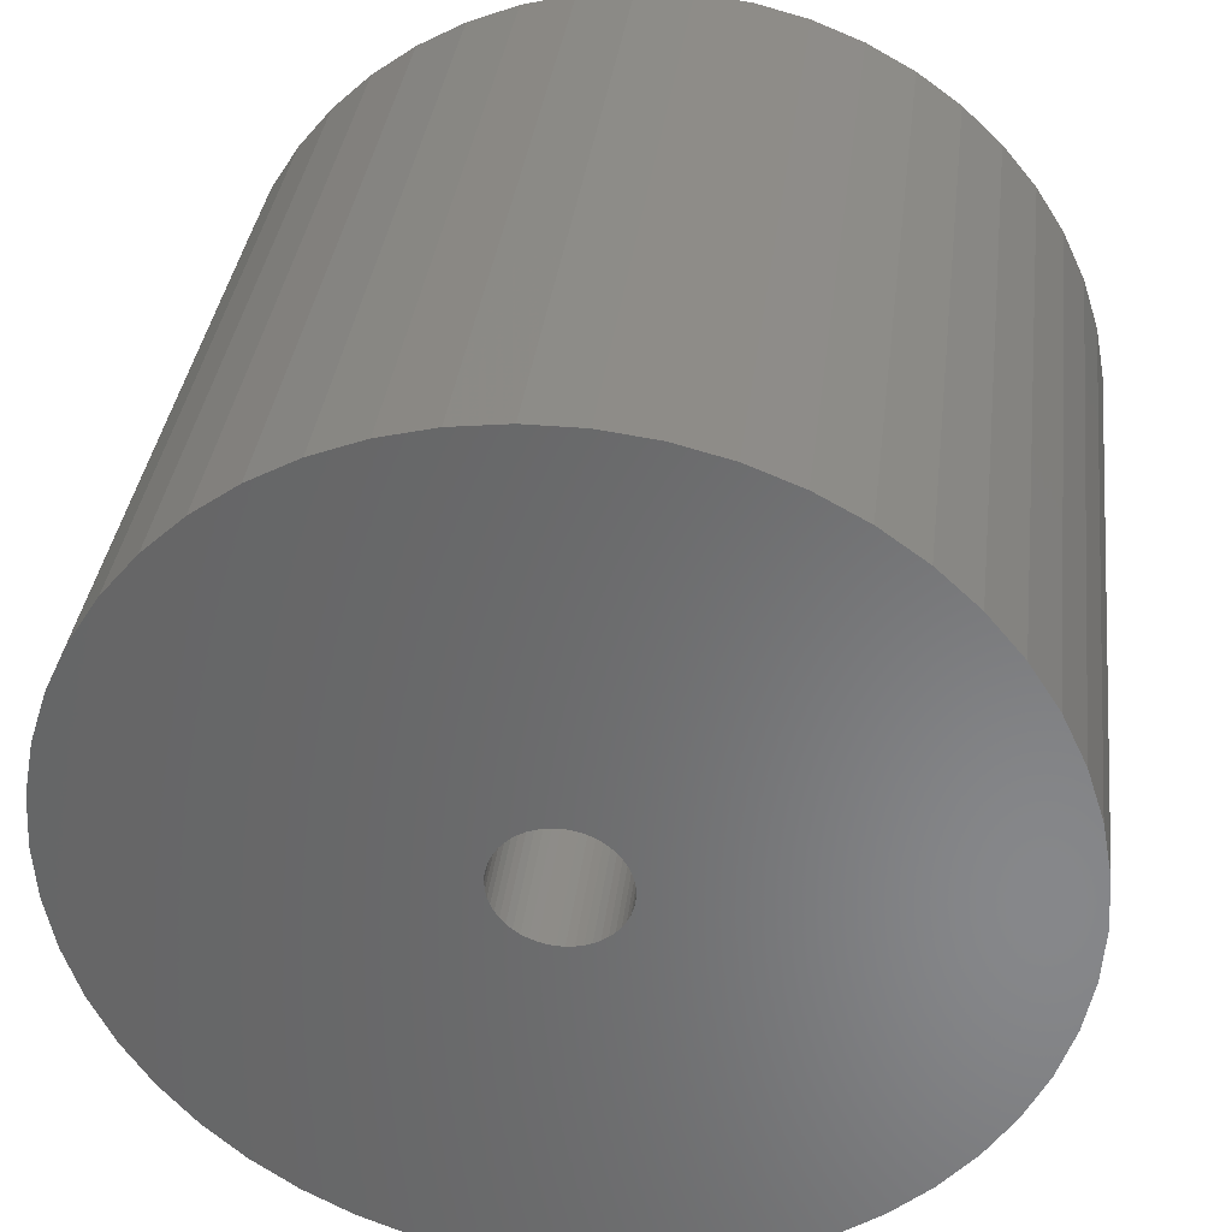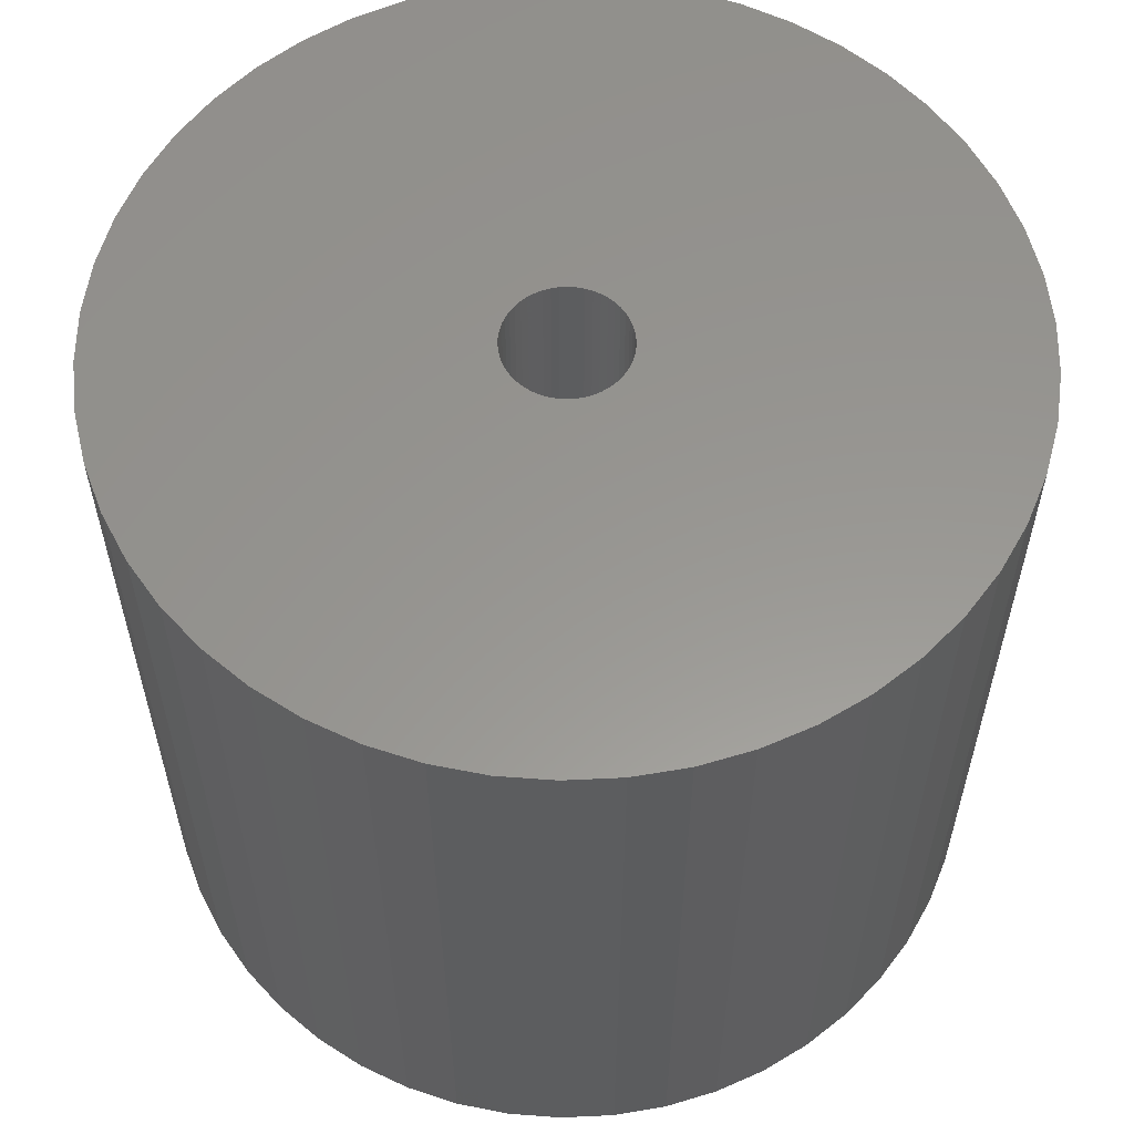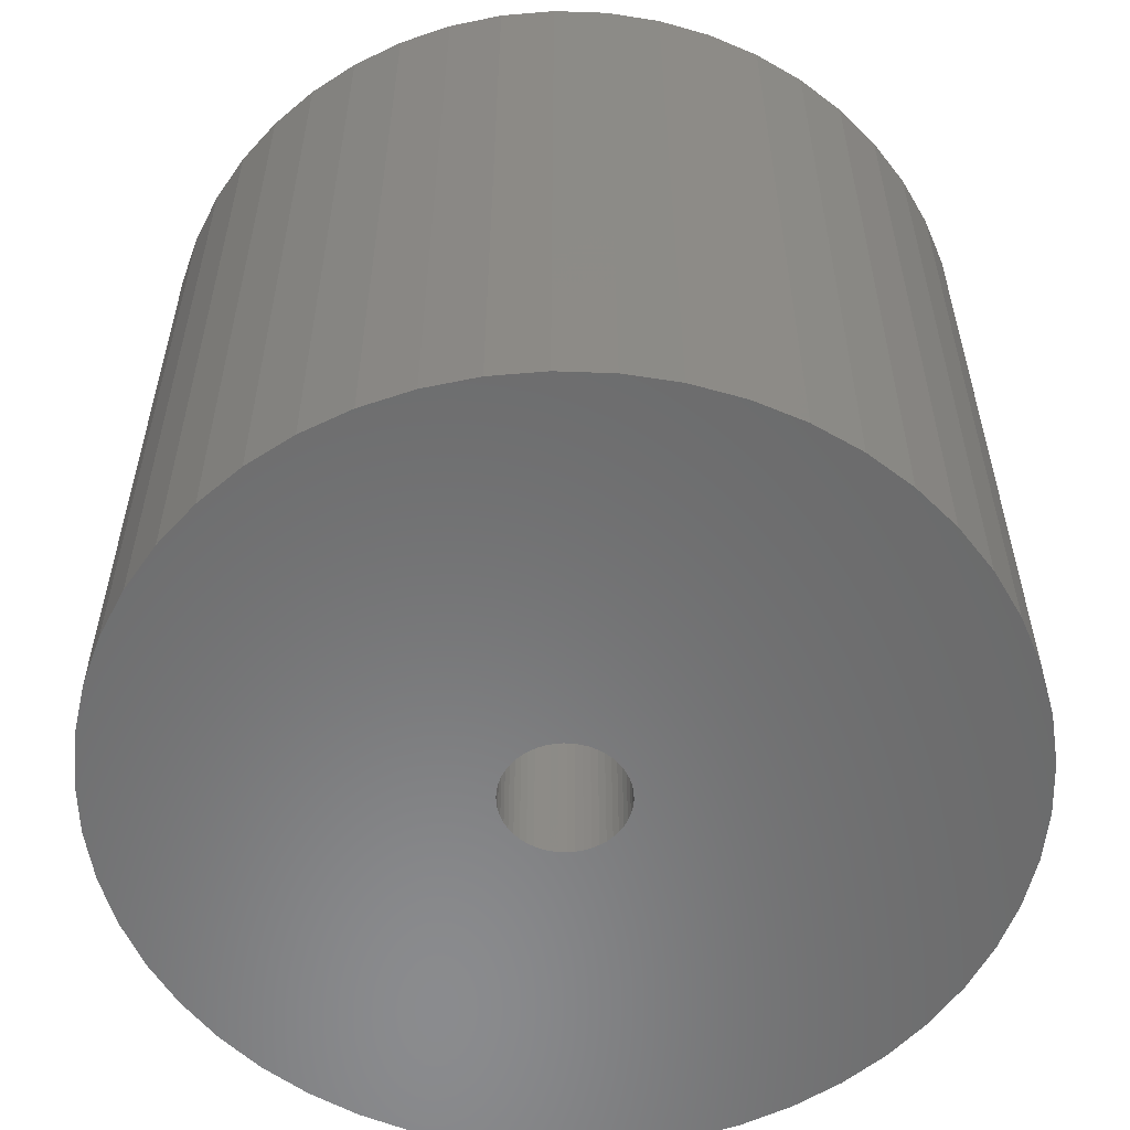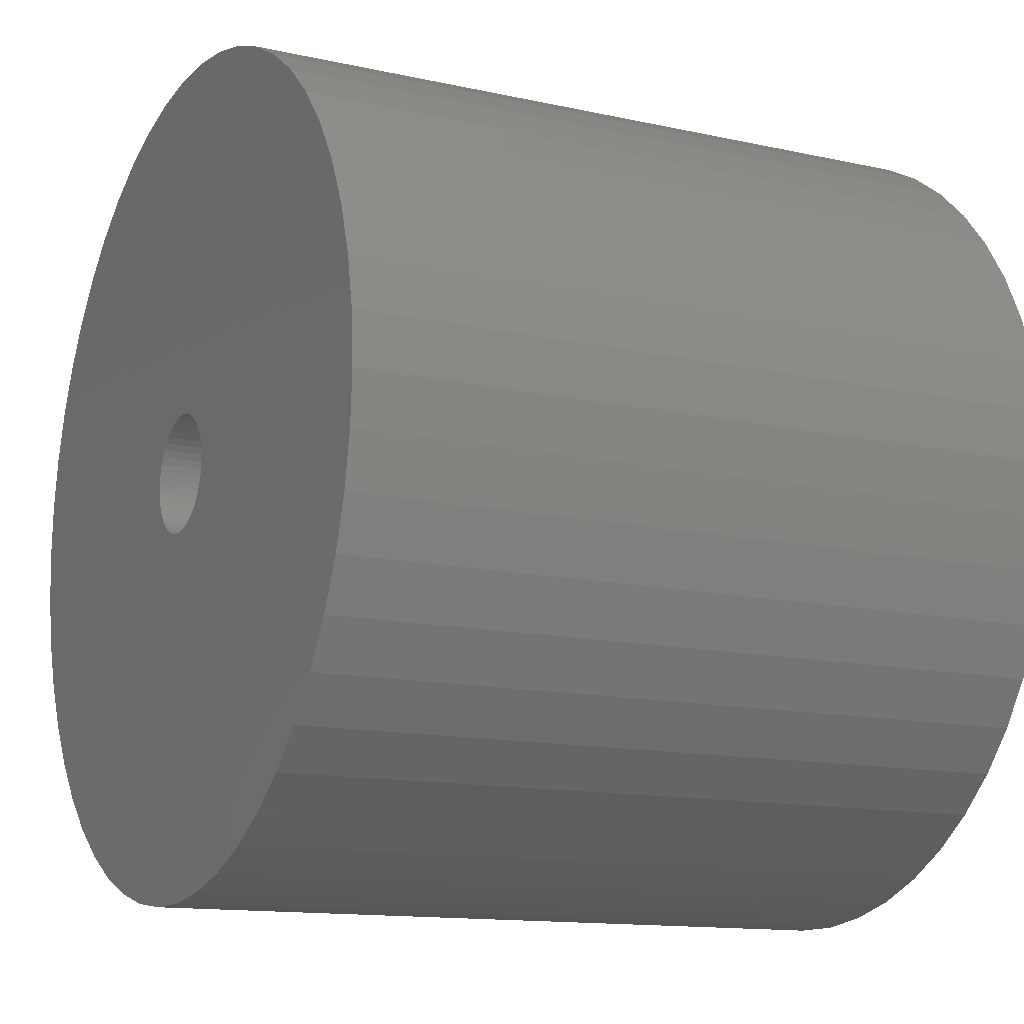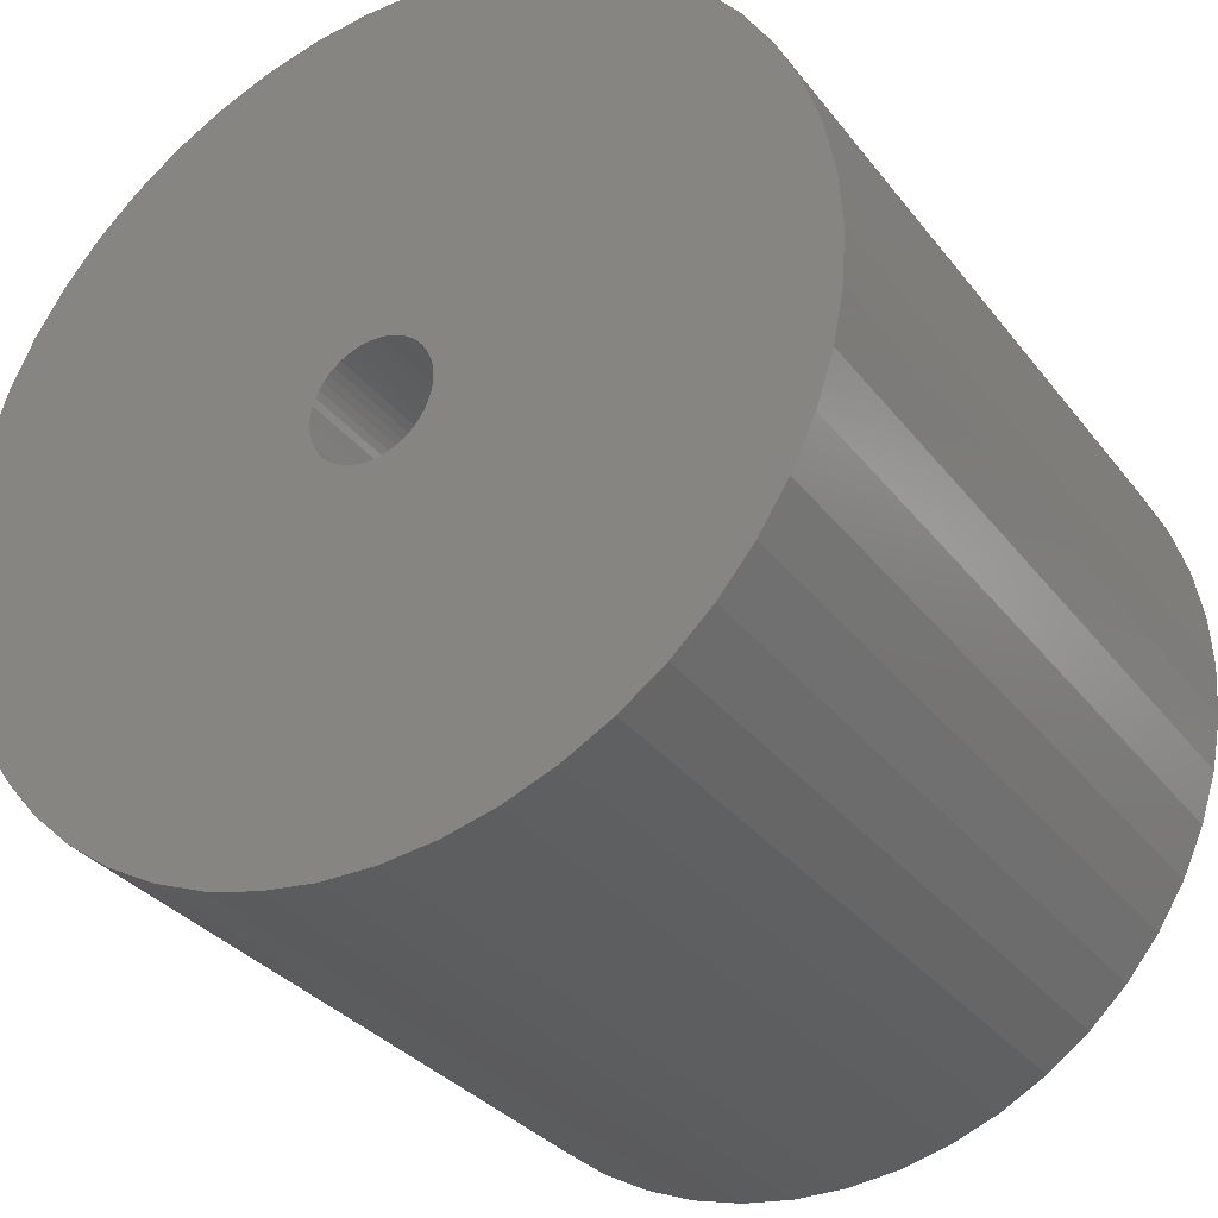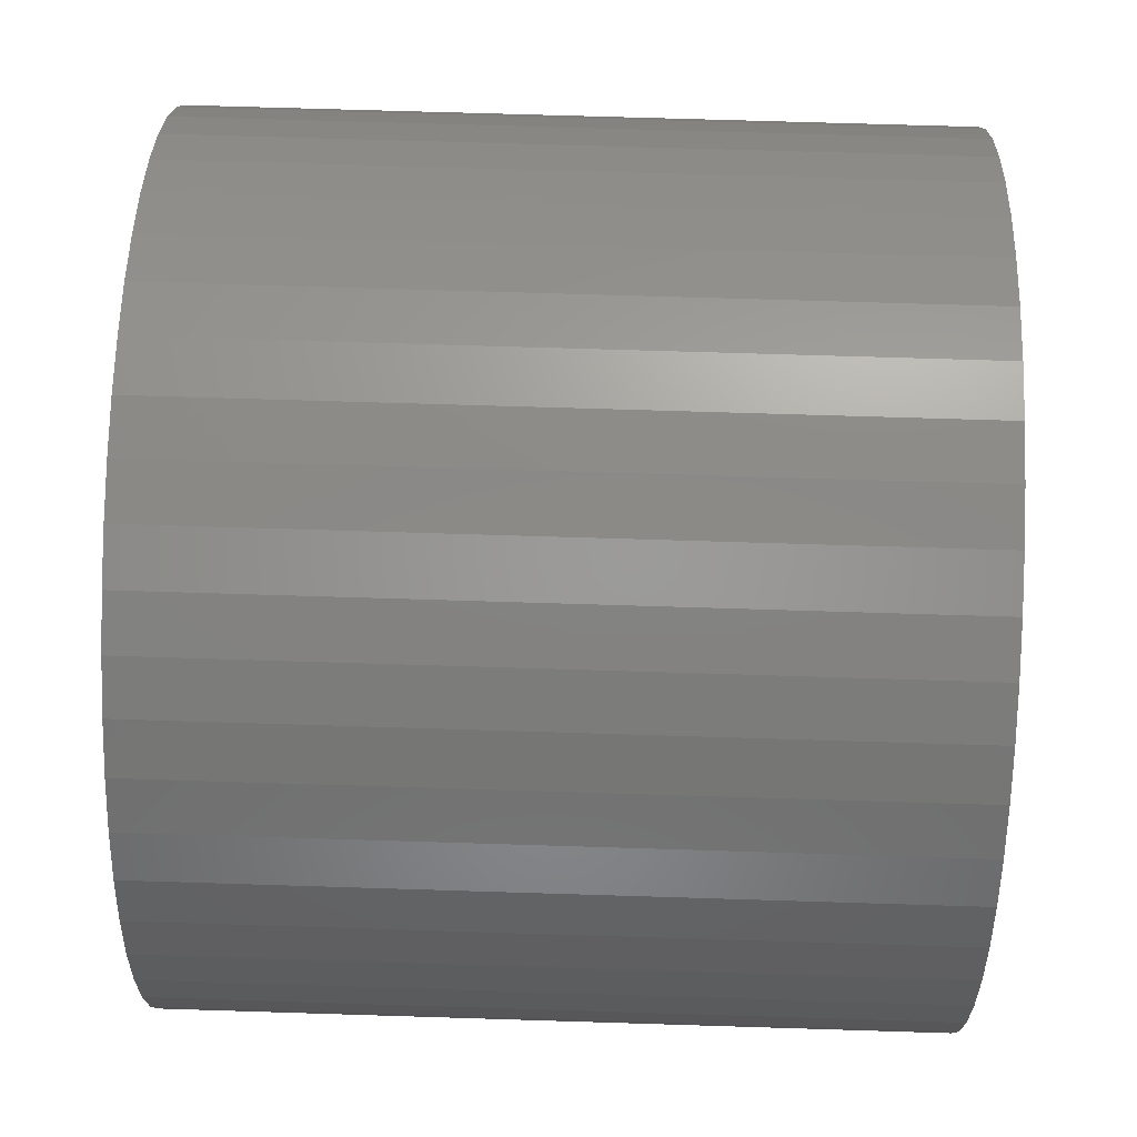
<metadata>
{"format":"stl","ext":"stl","renderer":"f3d","projection":"perspective","resolution":1024,"background":"white","views":[{"elev":35.4,"azim":-173.2,"up":"+Y"},{"elev":58.3,"azim":-17.2,"up":"+Z"},{"elev":-56.7,"azim":26.7,"up":"+Z"},{"elev":-13.0,"azim":-117.1,"up":"+Y"},{"elev":-31.9,"azim":31.0,"up":"+Y"},{"elev":68.6,"azim":-88.2,"up":"+Y"}]}
</metadata>
<code>
# stl→obj: 200 verts, 400 faces
v 23 0 20
v 22.82 2.883 -20
v 22.82 2.883 20
v 23 0 -20
v -23 0 -20
v -22.82 2.883 20
v -22.82 2.883 -20
v -23 0 20
v 1.444 22.95 -20
v -1.444 22.95 20
v 1.444 22.95 20
v -1.444 22.95 -20
v -1.444 -22.95 -20
v 1.444 -22.95 20
v -1.444 -22.95 20
v 1.444 -22.95 -20
v 16.77 15.74 -20
v 14.66 17.72 20
v 16.77 15.74 20
v 14.66 17.72 -20
v -14.66 17.72 -20
v -16.77 15.74 20
v -14.66 17.72 20
v -16.77 15.74 -20
v -7.107 21.87 -20
v -9.793 20.81 20
v -7.107 21.87 20
v -9.793 20.81 -20
v 20.16 -11.08 20
v 21.38 -8.467 -20
v 21.38 -8.467 20
v 20.16 -11.08 -20
v 21.38 8.467 20
v 20.16 11.08 -20
v 20.16 11.08 20
v 21.38 8.467 -20
v 9.793 20.81 -20
v 7.107 21.87 20
v 9.793 20.81 20
v 7.107 21.87 -20
v 4.31 22.59 20
v 4.31 22.59 -20
v 12.32 19.42 -20
v 12.32 19.42 20
v -21.38 8.467 -20
v -20.16 11.08 20
v -20.16 11.08 -20
v -21.38 8.467 20
v -18.61 13.52 -20
v -18.61 13.52 20
v -22.28 5.72 -20
v -22.28 5.72 20
v -4.31 22.59 20
v -4.31 22.59 -20
v 4.31 -22.59 20
v 4.31 -22.59 -20
v 22.28 5.72 20
v 22.28 5.72 -20
v 18.61 13.52 20
v 18.61 13.52 -20
v 3.25 0 20
v 3.224 0.4073 20
v 22.82 -2.883 20
v 3.148 0.8082 20
v 3.224 -0.4073 20
v 3.022 1.196 20
v 22.28 -5.72 20
v 2.848 1.566 20
v 3.148 -0.8082 20
v 2.629 1.91 20
v 2.369 2.225 20
v 3.022 -1.196 20
v 2.072 2.504 20
v 1.741 2.744 20
v 2.848 -1.566 20
v 1.384 2.941 20
v 18.61 -13.52 20
v 1.004 3.091 20
v 2.629 -1.91 20
v 16.77 -15.74 20
v 0.609 3.192 20
v 0.2041 3.244 20
v -0.2041 3.244 20
v -0.609 3.192 20
v -1.004 3.091 20
v -1.384 2.941 20
v -1.741 2.744 20
v -12.32 19.42 20
v -2.072 2.504 20
v -2.369 2.225 20
v -2.629 1.91 20
v 2.369 -2.225 20
v 14.66 -17.72 20
v 2.072 -2.504 20
v 12.32 -19.42 20
v 1.741 -2.744 20
v 9.793 -20.81 20
v 1.384 -2.941 20
v 7.107 -21.87 20
v 1.004 -3.091 20
v 0.609 -3.192 20
v 0.2041 -3.244 20
v -0.2041 -3.244 20
v -0.609 -3.192 20
v -4.31 -22.59 20
v -1.004 -3.091 20
v -7.107 -21.87 20
v -1.384 -2.941 20
v -9.793 -20.81 20
v -1.741 -2.744 20
v -12.32 -19.42 20
v -2.072 -2.504 20
v -14.66 -17.72 20
v -2.369 -2.225 20
v -16.77 -15.74 20
v -2.629 -1.91 20
v -18.61 -13.52 20
v -2.848 -1.566 20
v -20.16 -11.08 20
v -3.022 -1.196 20
v -21.38 -8.467 20
v -3.148 -0.8082 20
v -22.28 -5.72 20
v -3.224 -0.4073 20
v -22.82 -2.883 20
v -3.25 0 20
v -2.848 1.566 20
v -3.022 1.196 20
v -3.148 0.8082 20
v -3.224 0.4073 20
v -12.32 19.42 -20
v 22.82 -2.883 -20
v 18.61 -13.52 -20
v 16.77 -15.74 -20
v -16.77 -15.74 -20
v -14.66 -17.72 -20
v -18.61 -13.52 -20
v 3.25 0 -20
v 3.224 -0.4073 -20
v 22.28 -5.72 -20
v 3.148 -0.8082 -20
v 3.224 0.4073 -20
v 3.022 -1.196 -20
v 2.848 -1.566 -20
v 3.148 0.8082 -20
v 2.629 -1.91 -20
v 2.369 -2.225 -20
v 14.66 -17.72 -20
v 3.022 1.196 -20
v 2.072 -2.504 -20
v 12.32 -19.42 -20
v 1.741 -2.744 -20
v 9.793 -20.81 -20
v 2.848 1.566 -20
v 1.384 -2.941 -20
v 7.107 -21.87 -20
v 1.004 -3.091 -20
v 2.629 1.91 -20
v 0.609 -3.192 -20
v 0.2041 -3.244 -20
v -0.2041 -3.244 -20
v -0.609 -3.192 -20
v -4.31 -22.59 -20
v -1.004 -3.091 -20
v -7.107 -21.87 -20
v -1.384 -2.941 -20
v -9.793 -20.81 -20
v -1.741 -2.744 -20
v -12.32 -19.42 -20
v -2.072 -2.504 -20
v -2.369 -2.225 -20
v -2.629 -1.91 -20
v 2.369 2.225 -20
v 2.072 2.504 -20
v 1.741 2.744 -20
v 1.384 2.941 -20
v 1.004 3.091 -20
v 0.609 3.192 -20
v 0.2041 3.244 -20
v -0.2041 3.244 -20
v -0.609 3.192 -20
v -1.004 3.091 -20
v -1.384 2.941 -20
v -1.741 2.744 -20
v -2.072 2.504 -20
v -2.369 2.225 -20
v -2.629 1.91 -20
v -2.848 1.566 -20
v -3.022 1.196 -20
v -3.148 0.8082 -20
v -3.224 0.4073 -20
v -3.25 0 -20
v -2.848 -1.566 -20
v -20.16 -11.08 -20
v -3.022 -1.196 -20
v -21.38 -8.467 -20
v -3.148 -0.8082 -20
v -22.28 -5.72 -20
v -3.224 -0.4073 -20
v -22.82 -2.883 -20
f 1 2 3
f 2 1 4
f 5 6 7
f 6 5 8
f 9 10 11
f 10 9 12
f 13 14 15
f 14 13 16
f 17 18 19
f 18 17 20
f 21 22 23
f 22 21 24
f 25 26 27
f 26 25 28
f 29 30 31
f 30 29 32
f 33 34 35
f 34 33 36
f 37 38 39
f 38 37 40
f 40 41 38
f 41 40 42
f 43 39 44
f 39 43 37
f 45 46 47
f 46 45 48
f 49 22 24
f 22 49 50
f 51 48 45
f 48 51 52
f 12 53 10
f 53 12 54
f 16 55 14
f 55 16 56
f 57 36 33
f 36 57 58
f 3 58 57
f 58 3 2
f 59 17 19
f 17 59 60
f 35 60 59
f 60 35 34
f 42 11 41
f 11 42 9
f 20 44 18
f 44 20 43
f 47 50 49
f 50 47 46
f 7 52 51
f 52 7 6
f 61 1 3
f 62 3 57
f 1 61 63
f 64 57 33
f 65 63 61
f 66 33 35
f 63 65 67
f 68 35 59
f 69 67 65
f 70 59 19
f 67 69 31
f 71 19 18
f 72 31 69
f 73 18 44
f 31 72 29
f 74 44 39
f 75 29 72
f 76 39 38
f 29 75 77
f 78 38 41
f 79 77 75
f 77 79 80
f 3 62 61
f 57 64 62
f 33 66 64
f 35 68 66
f 59 70 68
f 19 71 70
f 18 73 71
f 44 74 73
f 81 41 11
f 39 76 74
f 38 78 76
f 41 81 78
f 11 82 81
f 11 83 82
f 10 83 11
f 83 10 84
f 53 84 10
f 84 53 85
f 27 85 53
f 85 27 86
f 26 86 27
f 86 26 87
f 88 87 26
f 87 88 89
f 23 89 88
f 89 23 90
f 90 22 91
f 22 90 23
f 92 80 79
f 80 92 93
f 94 93 92
f 93 94 95
f 96 95 94
f 95 96 97
f 98 97 96
f 97 98 99
f 100 99 98
f 99 100 55
f 101 55 100
f 55 101 14
f 102 14 101
f 103 14 102
f 15 103 104
f 105 104 106
f 107 106 108
f 103 15 14
f 109 108 110
f 111 110 112
f 113 112 114
f 115 114 116
f 117 116 118
f 119 118 120
f 121 120 122
f 123 122 124
f 104 105 15
f 125 124 126
f 50 91 22
f 91 50 127
f 106 107 105
f 46 127 50
f 108 109 107
f 127 46 128
f 110 111 109
f 48 128 46
f 112 113 111
f 128 48 129
f 114 115 113
f 52 129 48
f 116 117 115
f 129 52 130
f 118 119 117
f 6 130 52
f 120 121 119
f 130 6 126
f 122 123 121
f 8 126 6
f 124 125 123
f 126 8 125
f 28 88 26
f 88 28 131
f 131 23 88
f 23 131 21
f 54 27 53
f 27 54 25
f 63 4 1
f 4 63 132
f 80 133 77
f 133 80 134
f 135 113 115
f 113 135 136
f 135 117 137
f 117 135 115
f 138 4 132
f 139 132 140
f 4 138 2
f 141 140 30
f 142 2 138
f 143 30 32
f 2 142 58
f 144 32 133
f 145 58 142
f 146 133 134
f 58 145 36
f 147 134 148
f 149 36 145
f 150 148 151
f 36 149 34
f 152 151 153
f 154 34 149
f 155 153 156
f 34 154 60
f 157 156 56
f 158 60 154
f 60 158 17
f 132 139 138
f 140 141 139
f 30 143 141
f 32 144 143
f 133 146 144
f 134 147 146
f 148 150 147
f 151 152 150
f 159 56 16
f 153 155 152
f 156 157 155
f 56 159 157
f 16 160 159
f 16 161 160
f 13 161 16
f 161 13 162
f 163 162 13
f 162 163 164
f 165 164 163
f 164 165 166
f 167 166 165
f 166 167 168
f 169 168 167
f 168 169 170
f 136 170 169
f 170 136 171
f 171 135 172
f 135 171 136
f 173 17 158
f 17 173 20
f 174 20 173
f 20 174 43
f 175 43 174
f 43 175 37
f 176 37 175
f 37 176 40
f 177 40 176
f 40 177 42
f 178 42 177
f 42 178 9
f 179 9 178
f 180 9 179
f 12 180 181
f 54 181 182
f 25 182 183
f 180 12 9
f 28 183 184
f 131 184 185
f 21 185 186
f 24 186 187
f 49 187 188
f 47 188 189
f 45 189 190
f 51 190 191
f 181 54 12
f 7 191 192
f 137 172 135
f 172 137 193
f 182 25 54
f 194 193 137
f 183 28 25
f 193 194 195
f 184 131 28
f 196 195 194
f 185 21 131
f 195 196 197
f 186 24 21
f 198 197 196
f 187 49 24
f 197 198 199
f 188 47 49
f 200 199 198
f 189 45 47
f 199 200 192
f 190 51 45
f 5 192 200
f 191 7 51
f 192 5 7
f 153 95 97
f 95 153 151
f 31 140 67
f 140 31 30
f 77 32 29
f 32 77 133
f 169 109 111
f 109 169 167
f 196 123 198
f 123 196 121
f 148 80 93
f 80 148 134
f 156 97 99
f 97 156 153
f 56 99 55
f 99 56 156
f 67 132 63
f 132 67 140
f 136 111 113
f 111 136 169
f 137 119 194
f 119 137 117
f 194 121 196
f 121 194 119
f 198 125 200
f 125 198 123
f 200 8 5
f 8 200 125
f 151 93 95
f 93 151 148
f 165 105 107
f 105 165 163
f 167 107 109
f 107 167 165
f 163 15 105
f 15 163 13
f 138 62 142
f 62 138 61
f 126 191 130
f 191 126 192
f 180 82 83
f 82 180 179
f 160 103 102
f 103 160 161
f 174 71 73
f 71 174 173
f 186 89 90
f 89 186 185
f 183 85 86
f 85 183 182
f 149 68 154
f 68 149 66
f 154 70 158
f 70 154 68
f 177 76 78
f 76 177 176
f 178 78 81
f 78 178 177
f 175 73 74
f 73 175 174
f 128 188 127
f 188 128 189
f 91 186 90
f 186 91 187
f 129 189 128
f 189 129 190
f 184 86 87
f 86 184 183
f 181 83 84
f 83 181 180
f 159 102 101
f 102 159 160
f 152 98 96
f 98 152 155
f 145 66 149
f 66 145 64
f 142 64 145
f 64 142 62
f 158 71 173
f 71 158 70
f 179 81 82
f 81 179 178
f 176 74 76
f 74 176 175
f 127 187 91
f 187 127 188
f 130 190 129
f 190 130 191
f 185 87 89
f 87 185 184
f 182 84 85
f 84 182 181
f 139 61 138
f 61 139 65
f 143 69 141
f 69 143 72
f 141 65 139
f 65 141 69
f 118 195 120
f 195 118 193
f 150 96 94
f 96 150 152
f 120 197 122
f 197 120 195
f 147 94 92
f 94 147 150
f 157 101 100
f 101 157 159
f 155 100 98
f 100 155 157
f 144 72 143
f 72 144 75
f 146 75 144
f 75 146 79
f 161 104 103
f 104 161 162
f 164 108 106
f 108 164 166
f 162 106 104
f 106 162 164
f 114 172 116
f 172 114 171
f 170 114 112
f 114 170 171
f 122 199 124
f 199 122 197
f 124 192 126
f 192 124 199
f 147 79 146
f 79 147 92
f 166 110 108
f 110 166 168
f 168 112 110
f 112 168 170
f 116 193 118
f 193 116 172

</code>
